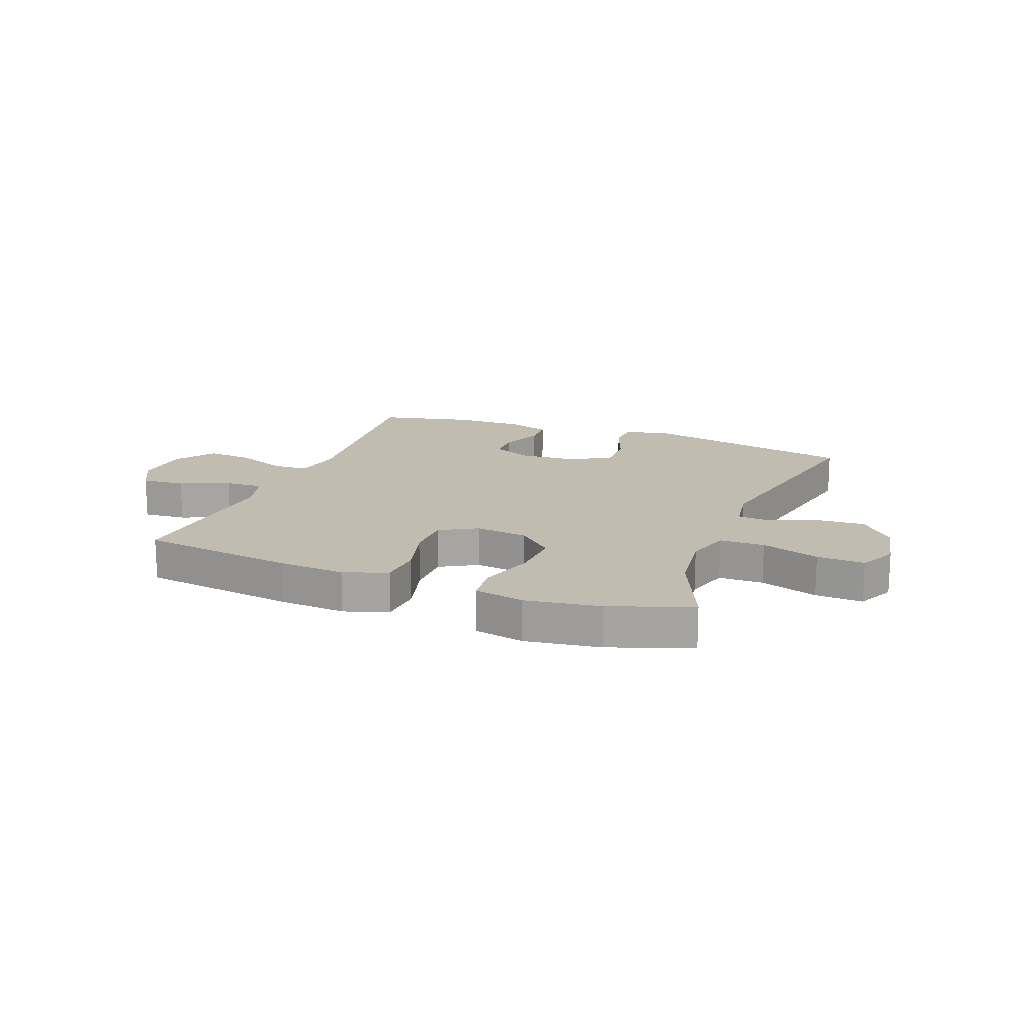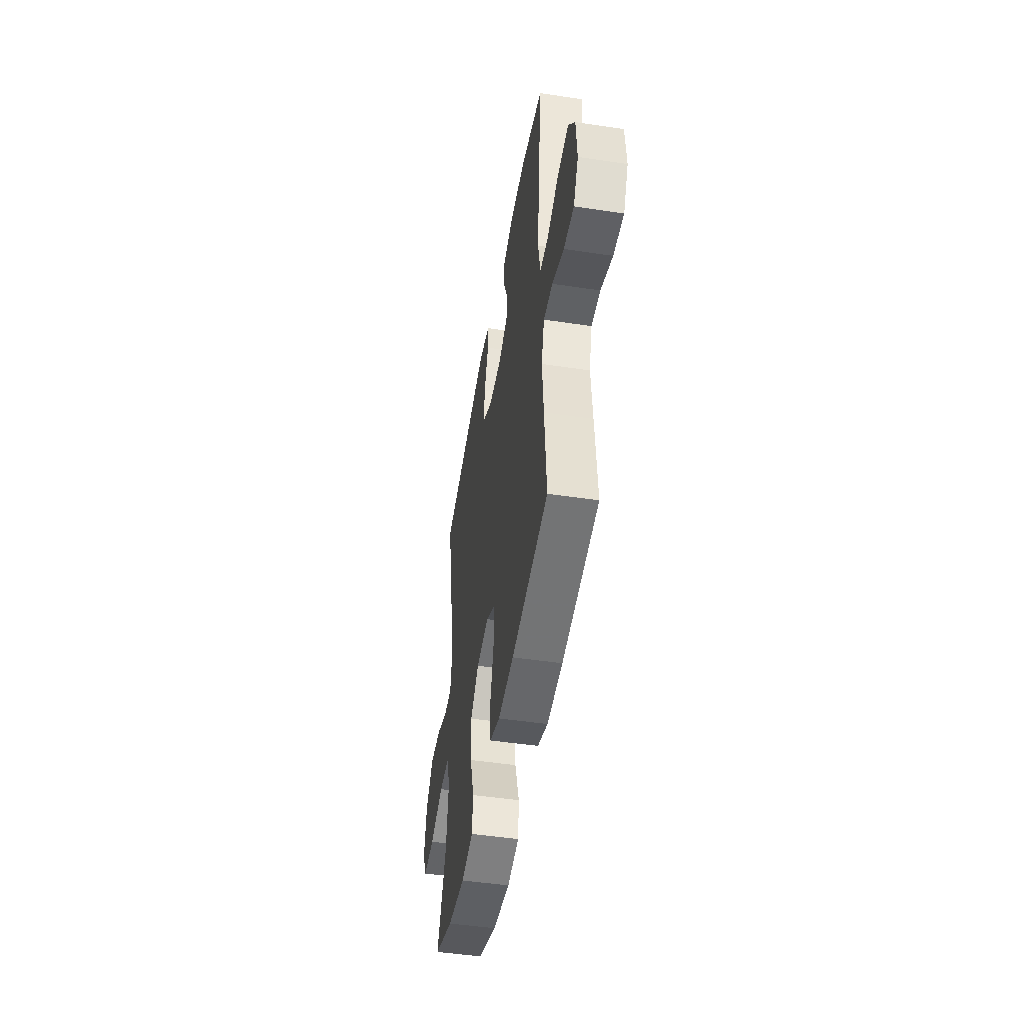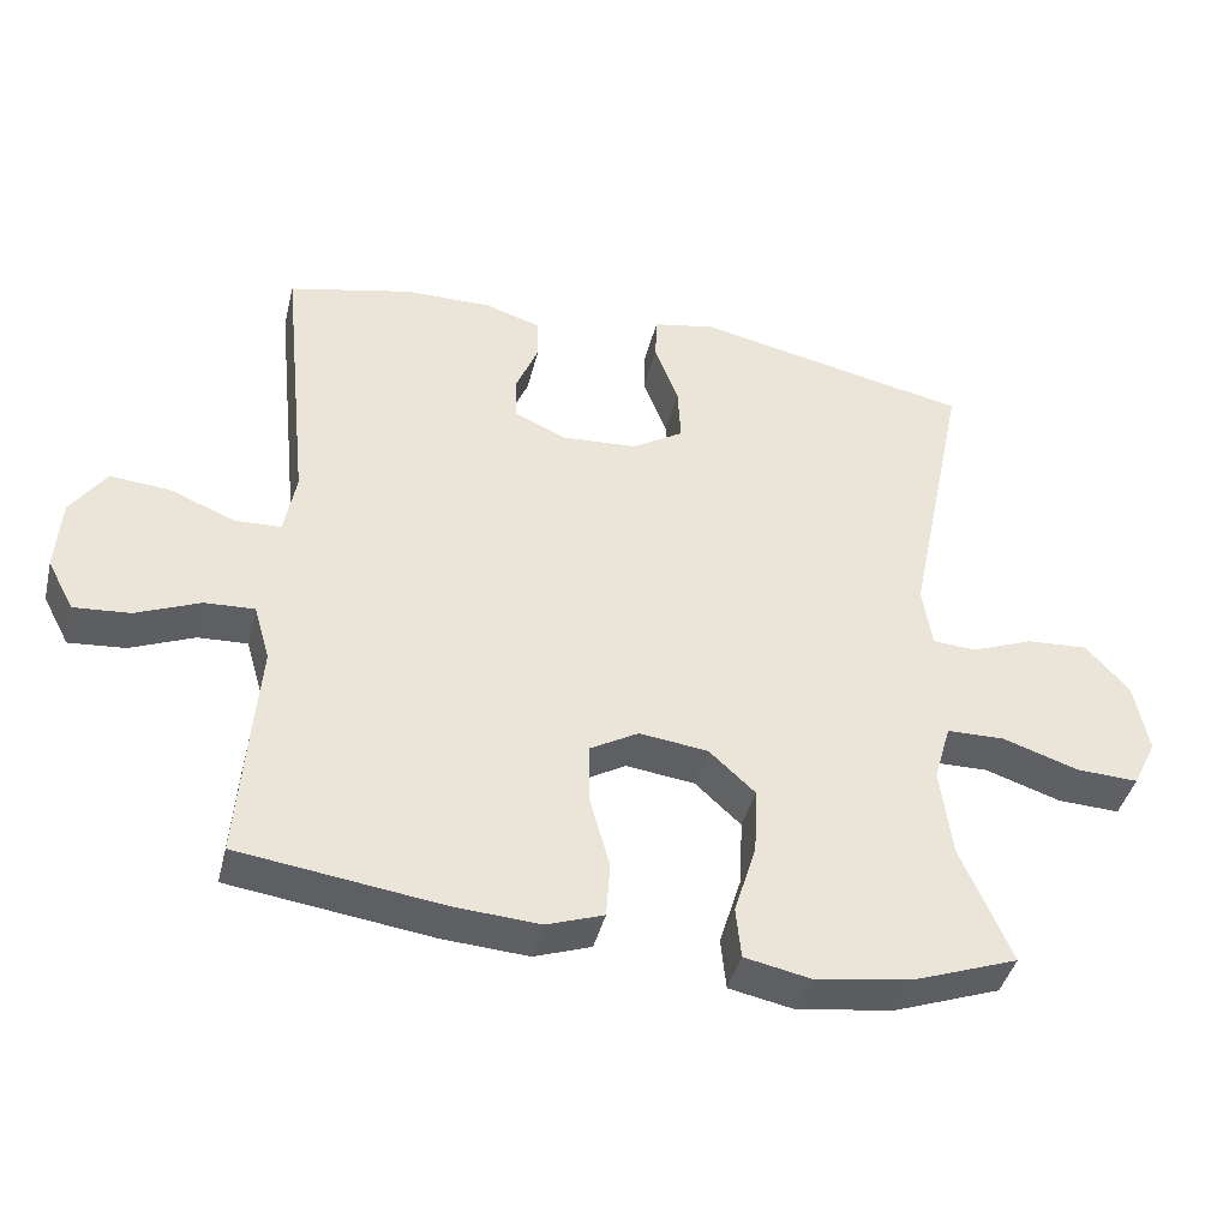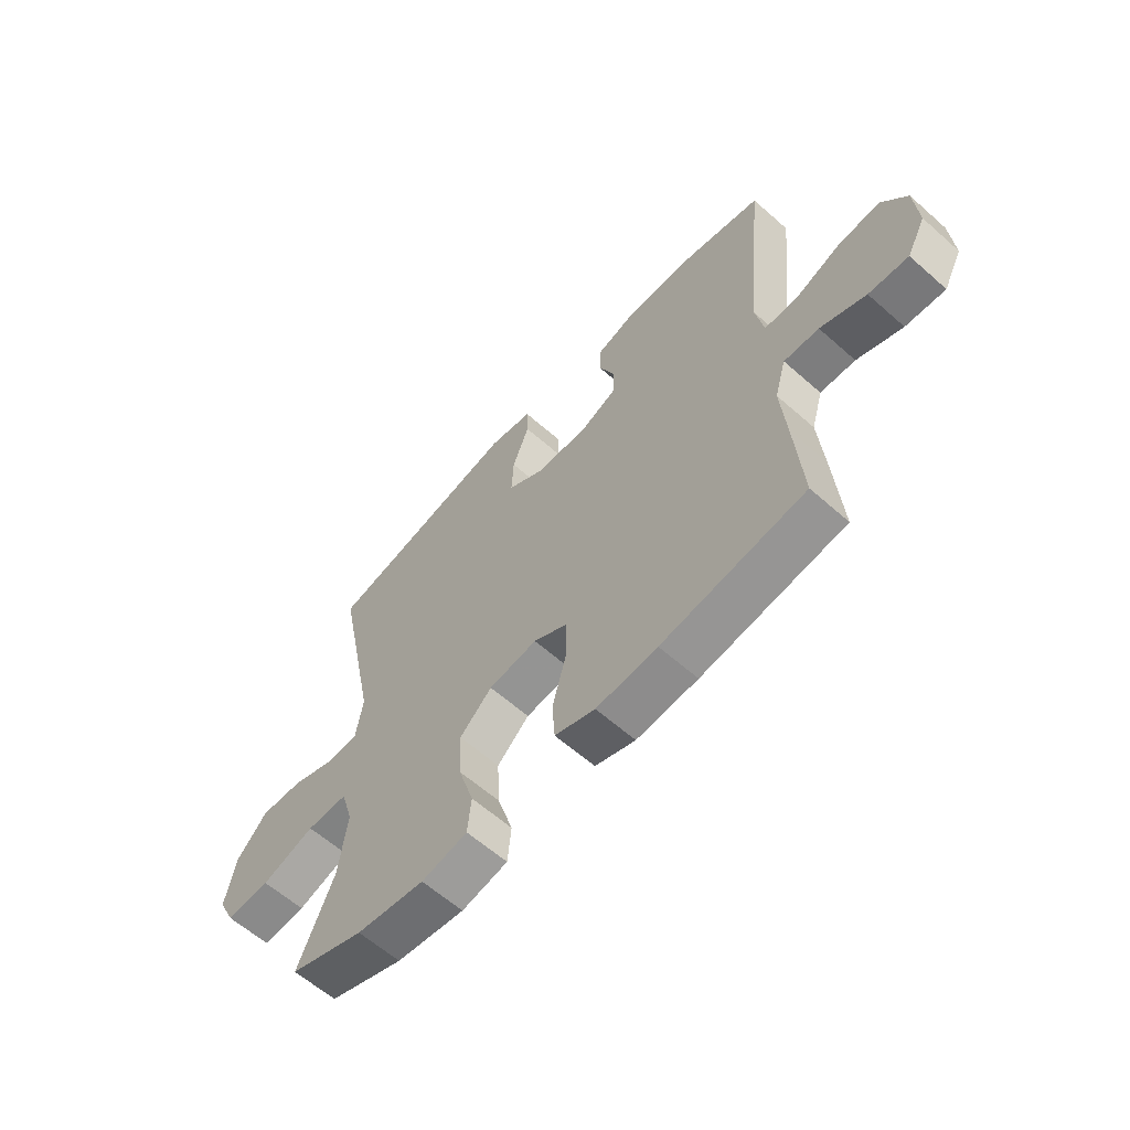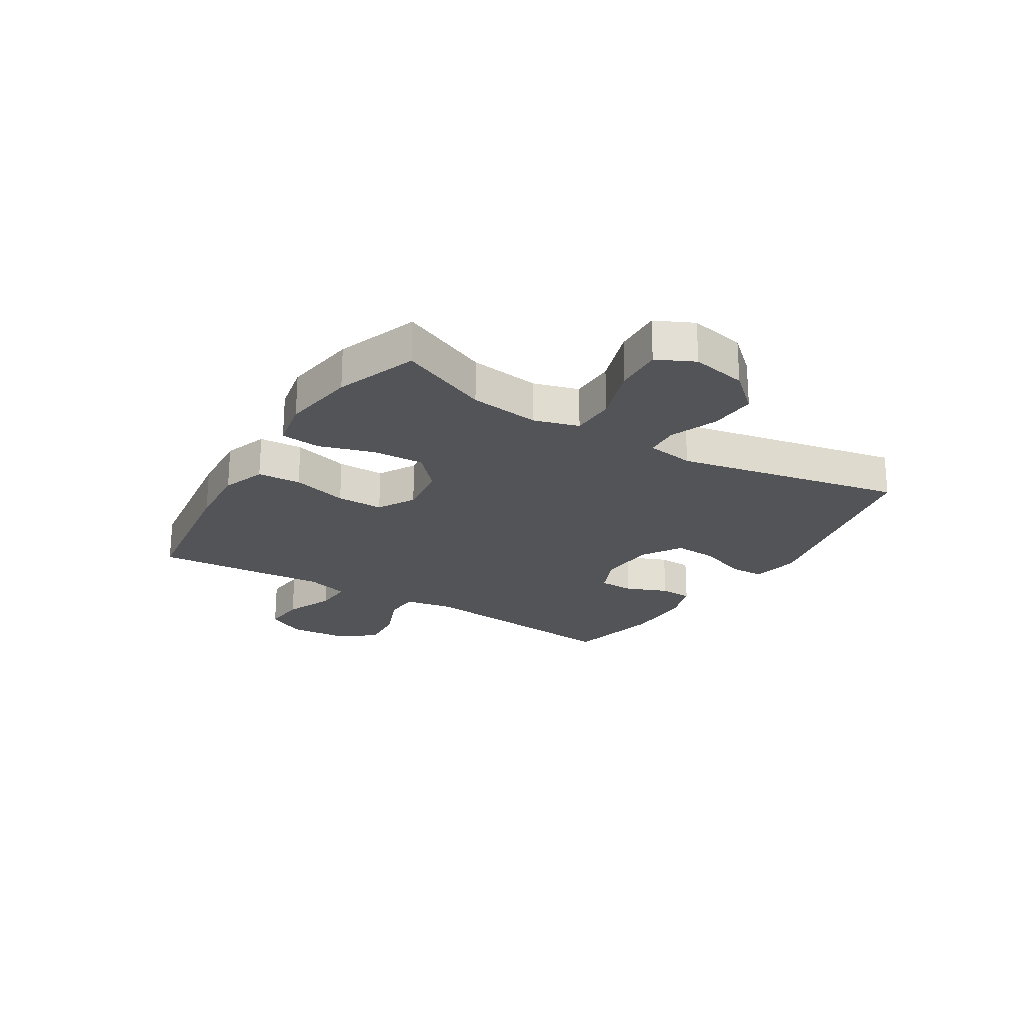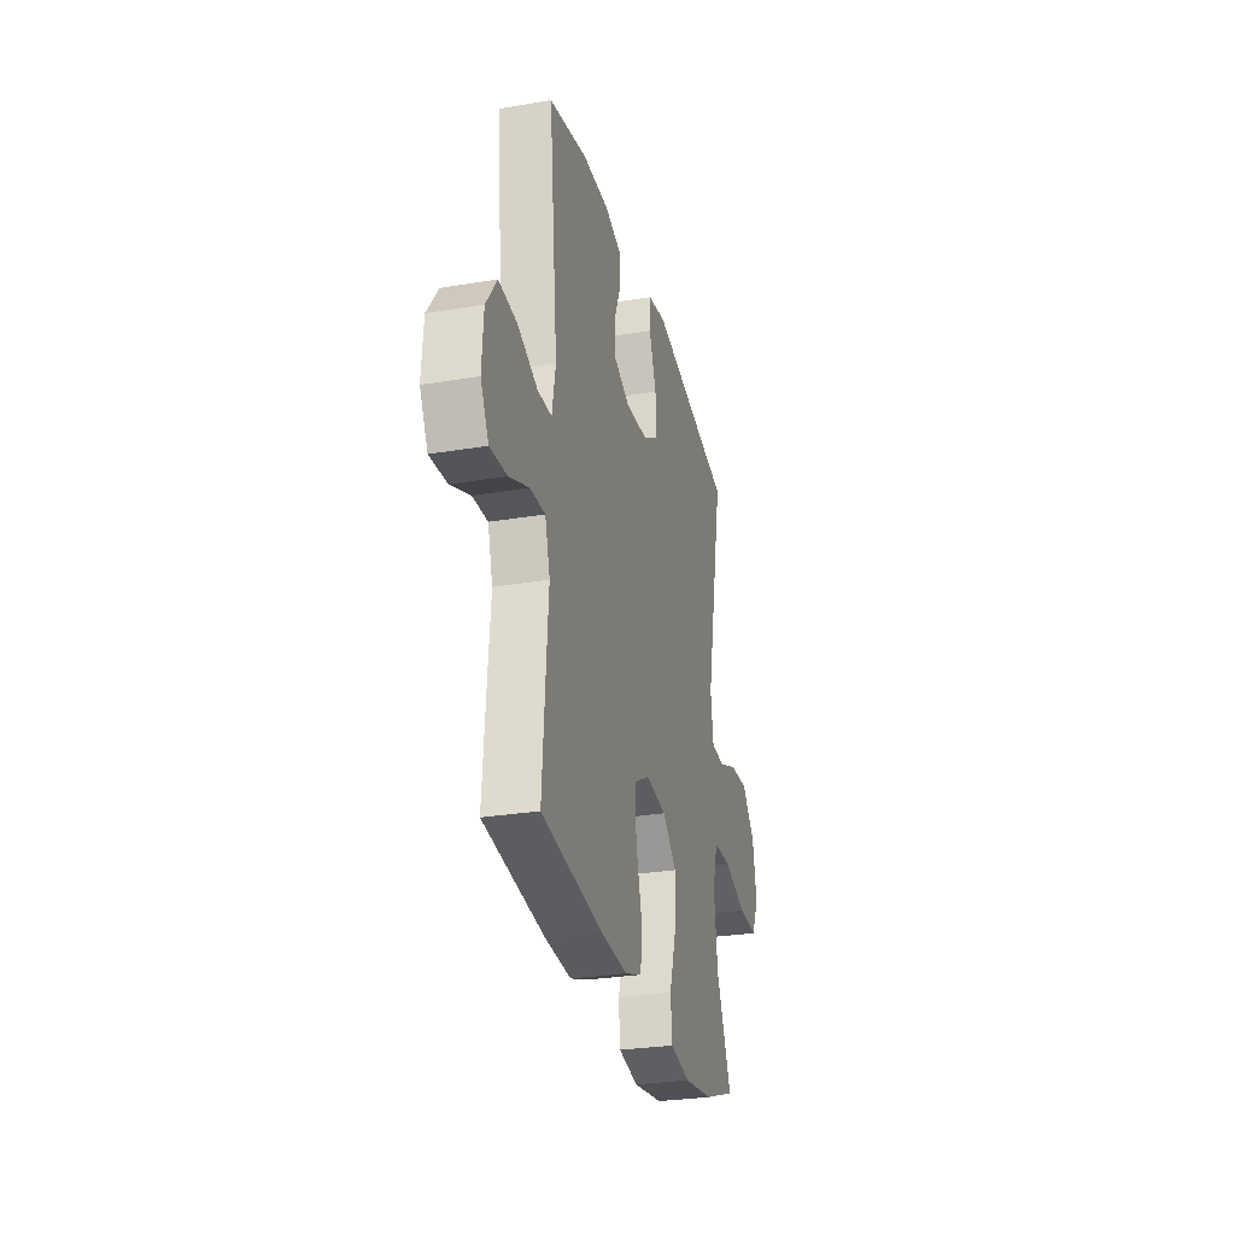
<metadata>
{"format":"obj","ext":"obj","renderer":"f3d","projection":"perspective","resolution":1024,"background":"white","views":[{"elev":16.4,"azim":-158.9,"up":"+Y"},{"elev":-48.1,"azim":80.4,"up":"+Z"},{"elev":-41.5,"azim":166.4,"up":"+Z"},{"elev":-61.2,"azim":48.0,"up":"+Z"},{"elev":-22.8,"azim":-121.7,"up":"+Y"},{"elev":-28.5,"azim":104.2,"up":"+Z"}]}
</metadata>
<code>
v -0.5 0.07 -0.5
v -0.432 0.07 -0.342
v -0.416 0.07 -0.219
v -0.439 0.07 -0.14
v -0.518 0.07 -0.139
v -0.62 0.07 -0.173
v -0.704 0.07 -0.177
v -0.736 0.07 -0.111
v -0.717 0.07 -0.014
v -0.658 0.07 0.052
v -0.575 0.07 0.047
v -0.491 0.07 0.014
v -0.432 0.07 0.018
v -0.419 0.07 0.102
v -0.5 0.07 0.5
v -0.126 0.07 0.58
v -0.042 0.07 0.564
v -0.04 0.07 0.503
v -0.072 0.07 0.418
v -0.076 0.07 0.341
v -0.006 0.07 0.298
v 0.095 0.07 0.292
v 0.166 0.07 0.323
v 0.167 0.07 0.385
v 0.137 0.07 0.458
v 0.139 0.07 0.515
v 0.214 0.07 0.539
v 0.333 0.07 0.538
v 0.5 0.07 0.5
v 0.461 0.07 0.12
v 0.477 0.07 0.033
v 0.54 0.07 0.031
v 0.628 0.07 0.067
v 0.709 0.07 0.074
v 0.757 0.07 0.006
v 0.764 0.07 -0.094
v 0.728 0.07 -0.162
v 0.652 0.07 -0.156
v 0.565 0.07 -0.12
v 0.498 0.07 -0.117
v 0.476 0.07 -0.193
v 0.486 0.07 -0.314
v 0.5 0.07 -0.5
v 0.227 0.07 -0.538
v 0.11 0.07 -0.546
v 0.033 0.07 -0.519
v 0.028 0.07 -0.443
v 0.055 0.07 -0.345
v 0.055 0.07 -0.263
v -0.01 0.07 -0.226
v -0.103 0.07 -0.238
v -0.165 0.07 -0.295
v -0.161 0.07 -0.386
v -0.131 0.07 -0.483
v -0.138 0.07 -0.553
v -0.226 0.07 -0.571
v -0.357 0.07 -0.552
v -0.5 0 -0.5
v -0.432 0 -0.342
v -0.416 0 -0.219
v -0.439 0 -0.14
v -0.518 0 -0.139
v -0.62 0 -0.173
v -0.704 0 -0.177
v -0.736 0 -0.111
v -0.717 0 -0.014
v -0.658 0 0.052
v -0.575 0 0.047
v -0.491 0 0.014
v -0.432 0 0.018
v -0.419 0 0.102
v -0.5 0 0.5
v -0.126 0 0.58
v -0.042 0 0.564
v -0.04 0 0.503
v -0.072 0 0.418
v -0.076 0 0.341
v -0.006 0 0.298
v 0.095 0 0.292
v 0.166 0 0.323
v 0.167 0 0.385
v 0.137 0 0.458
v 0.139 0 0.515
v 0.214 0 0.539
v 0.333 0 0.538
v 0.5 0 0.5
v 0.461 0 0.12
v 0.477 0 0.033
v 0.54 0 0.031
v 0.628 0 0.067
v 0.709 0 0.074
v 0.757 0 0.006
v 0.764 0 -0.094
v 0.728 0 -0.162
v 0.652 0 -0.156
v 0.565 0 -0.12
v 0.498 0 -0.117
v 0.476 0 -0.193
v 0.486 0 -0.314
v 0.5 0 -0.5
v 0.227 0 -0.538
v 0.11 0 -0.546
v 0.033 0 -0.519
v 0.028 0 -0.443
v 0.055 0 -0.345
v 0.055 0 -0.263
v -0.01 0 -0.226
v -0.103 0 -0.238
v -0.165 0 -0.295
v -0.161 0 -0.386
v -0.131 0 -0.483
v -0.138 0 -0.553
v -0.226 0 -0.571
v -0.357 0 -0.552
f 57 1 2
f 56 57 2
f 55 56 2
f 54 55 2
f 53 54 2
f 52 53 2 3
f 51 52 3 4
f 50 51 4
f 46 47 48
f 45 46 48
f 44 45 48
f 43 44 48
f 42 43 48
f 41 42 48
f 40 41 48 49
f 37 38 39
f 36 37 39
f 35 36 39
f 34 35 39
f 33 34 39
f 32 33 39
f 31 32 39 40
f 40 49 50
f 31 40 50
f 30 31 50
f 28 29 30
f 27 28 30
f 26 27 30
f 25 26 30
f 24 25 30
f 17 18 19
f 16 17 19
f 15 16 19
f 14 15 19
f 13 14 19 20
f 10 11 12
f 9 10 12
f 8 9 12
f 7 8 12
f 6 7 12
f 5 6 12
f 4 5 12 13
f 13 20 21
f 4 13 21
f 50 4 21
f 23 24 30
f 22 23 30 50
f 21 22 50
f 59 58 114
f 59 114 113
f 59 113 112
f 59 112 111
f 59 111 110
f 60 59 110 109
f 61 60 109 108
f 61 108 107
f 105 104 103
f 105 103 102
f 105 102 101
f 105 101 100
f 105 100 99
f 105 99 98
f 106 105 98 97
f 96 95 94
f 96 94 93
f 96 93 92
f 96 92 91
f 96 91 90
f 96 90 89
f 97 96 89 88
f 107 106 97
f 107 97 88
f 107 88 87
f 87 86 85
f 87 85 84
f 87 84 83
f 87 83 82
f 87 82 81
f 76 75 74
f 76 74 73
f 76 73 72
f 76 72 71
f 77 76 71 70
f 69 68 67
f 69 67 66
f 69 66 65
f 69 65 64
f 69 64 63
f 69 63 62
f 70 69 62 61
f 78 77 70
f 78 70 61
f 78 61 107
f 87 81 80
f 107 87 80 79
f 107 79 78
f 1 58 59 2
f 2 59 60 3
f 3 60 61 4
f 4 61 62 5
f 5 62 63 6
f 6 63 64 7
f 7 64 65 8
f 8 65 66 9
f 9 66 67 10
f 10 67 68 11
f 11 68 69 12
f 12 69 70 13
f 13 70 71 14
f 14 71 72 15
f 15 72 73 16
f 16 73 74 17
f 17 74 75 18
f 18 75 76 19
f 19 76 77 20
f 20 77 78 21
f 21 78 79 22
f 22 79 80 23
f 23 80 81 24
f 24 81 82 25
f 25 82 83 26
f 26 83 84 27
f 27 84 85 28
f 28 85 86 29
f 29 86 87 30
f 30 87 88 31
f 31 88 89 32
f 32 89 90 33
f 33 90 91 34
f 34 91 92 35
f 35 92 93 36
f 36 93 94 37
f 37 94 95 38
f 38 95 96 39
f 39 96 97 40
f 40 97 98 41
f 41 98 99 42
f 42 99 100 43
f 43 100 101 44
f 44 101 102 45
f 45 102 103 46
f 46 103 104 47
f 47 104 105 48
f 48 105 106 49
f 49 106 107 50
f 50 107 108 51
f 51 108 109 52
f 52 109 110 53
f 53 110 111 54
f 54 111 112 55
f 55 112 113 56
f 56 113 114 57
f 57 114 58 1

</code>
